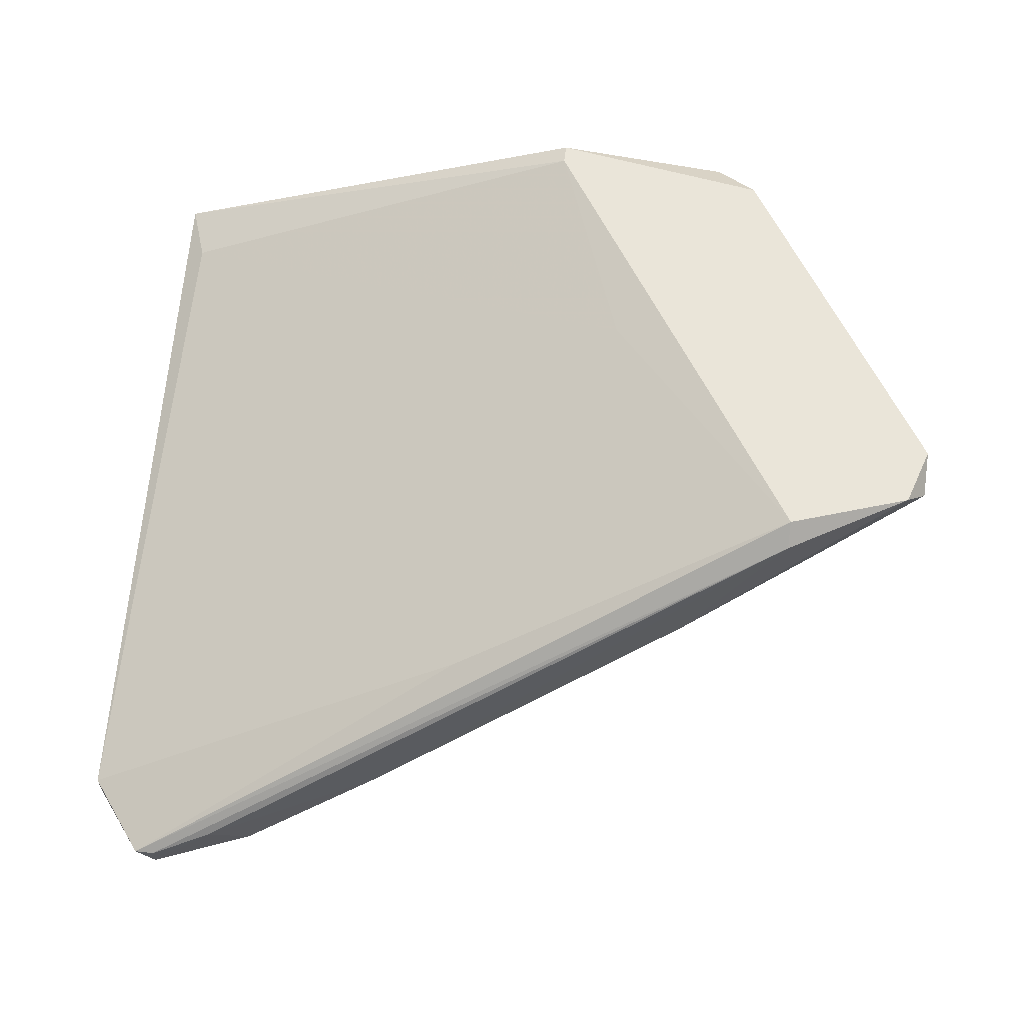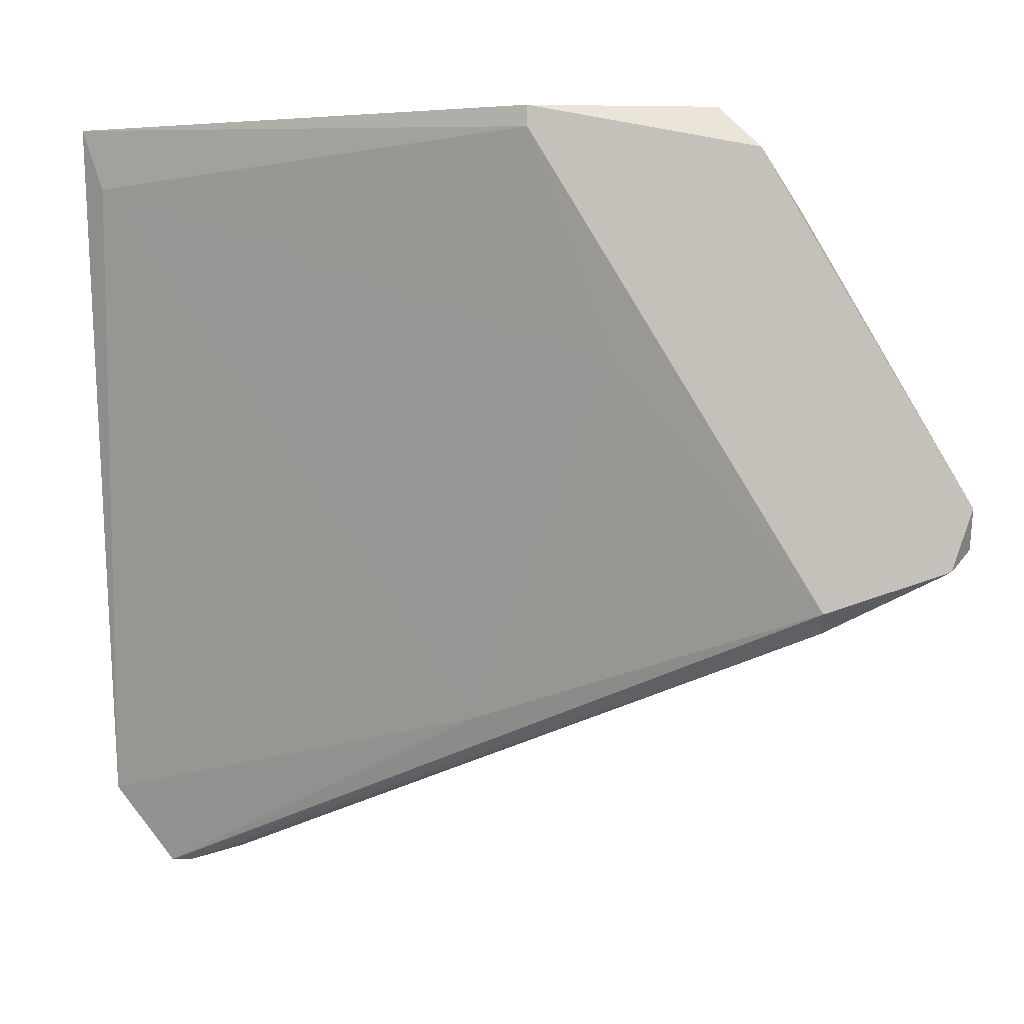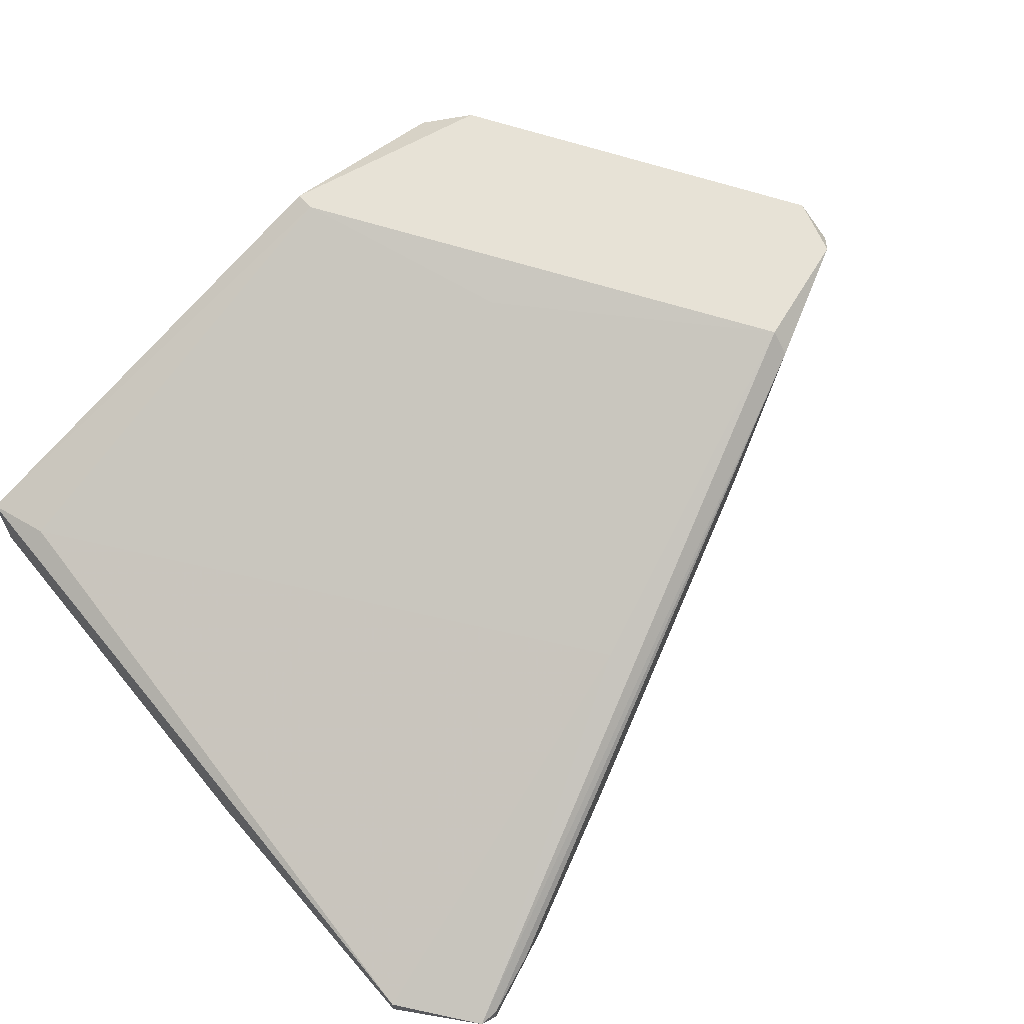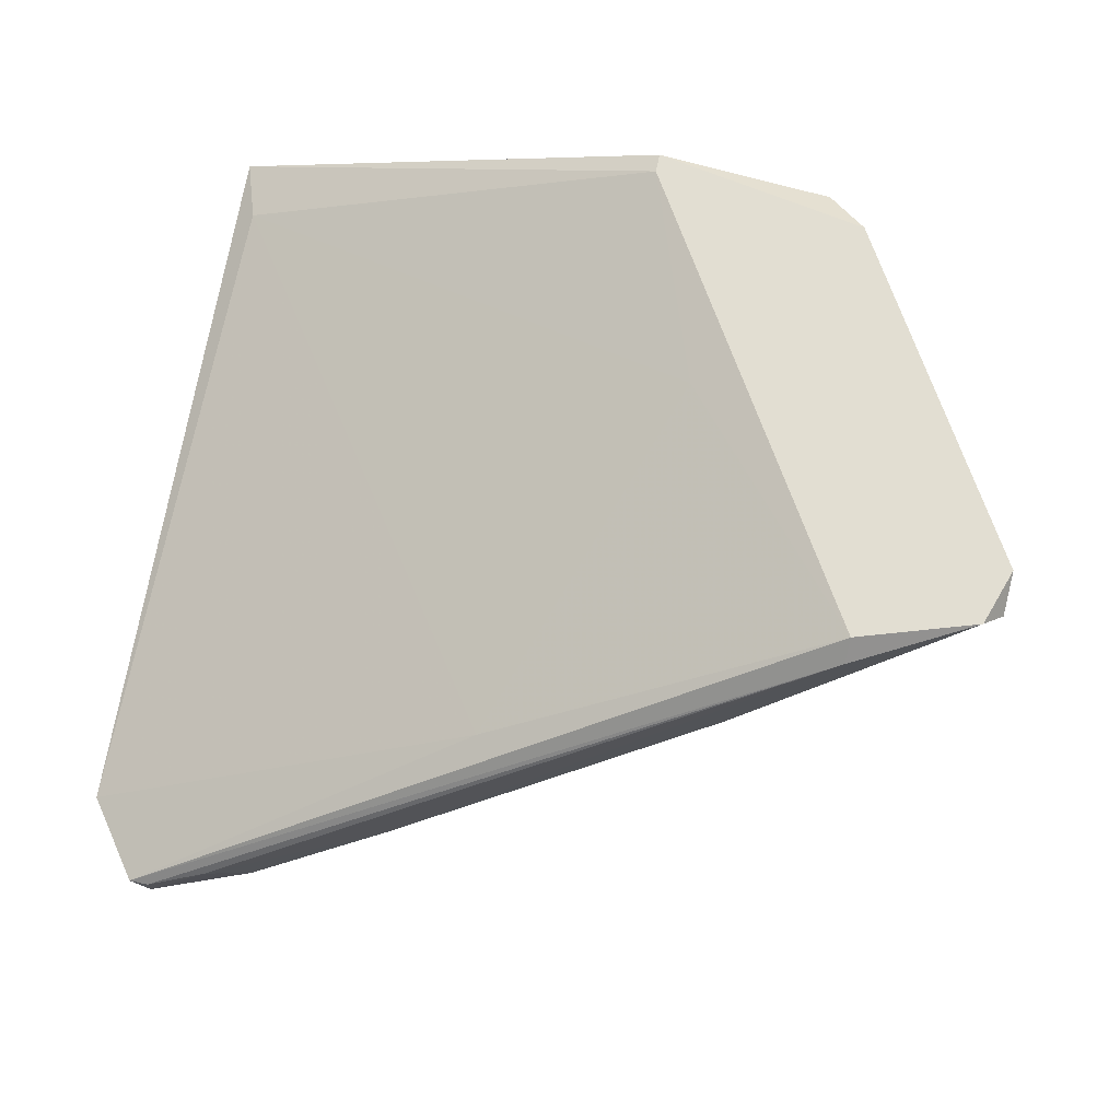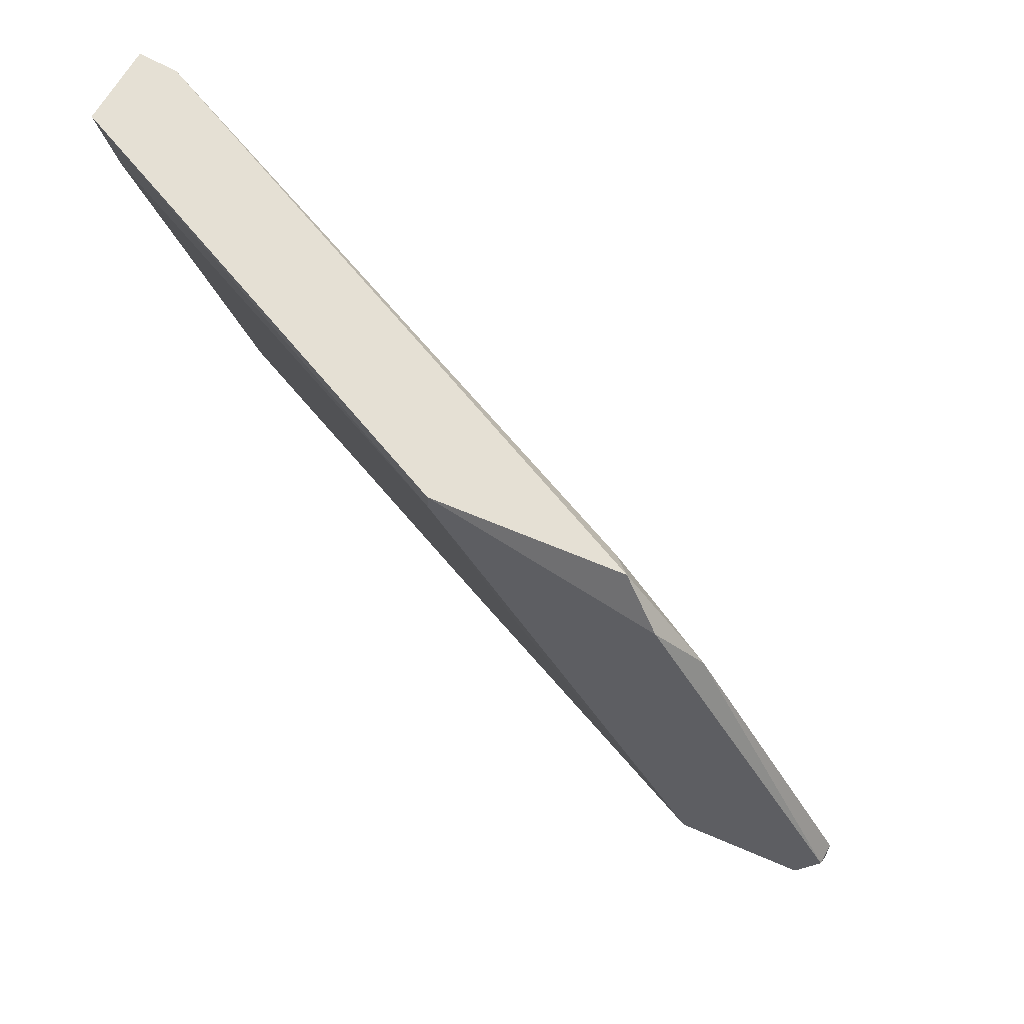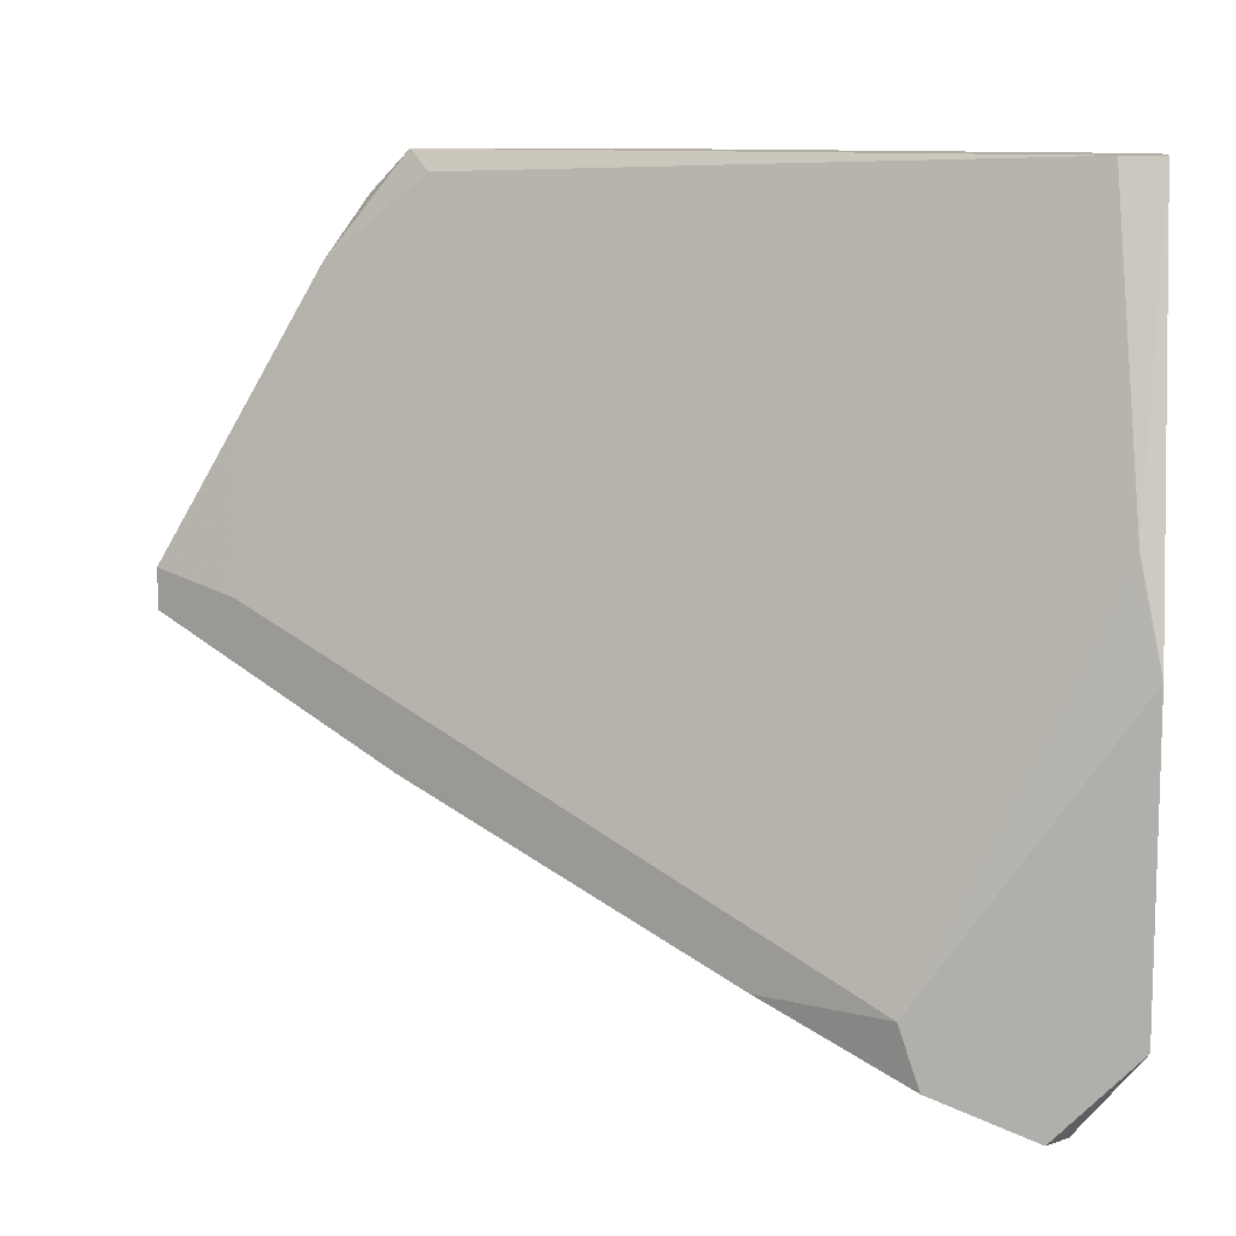
<metadata>
{"format":"obj","ext":"obj","renderer":"f3d","projection":"perspective","resolution":1024,"background":"white","views":[{"elev":58.5,"azim":-173.7,"up":"+Y"},{"elev":2.1,"azim":-178.2,"up":"+Z"},{"elev":63.0,"azim":139.2,"up":"+Y"},{"elev":67.9,"azim":-167.7,"up":"+Y"},{"elev":65.2,"azim":-150.5,"up":"+Z"},{"elev":10.6,"azim":5.3,"up":"+Z"}]}
</metadata>
<code>
v -0.04212 0.000426 -0.02327
v -0.04212 0.000426 -0.02511
v -0.04212 0.001351 -0.02327
v -0.0227 0.001351 -0.0057
v -0.0227 0.001351 -0.006628
v -0.03472 0.000426 -0.01032
v -0.004213 -0.01436 -0.04176
v -0.0264 0.000426 -0.0168
v -0.002362 -0.00697 -0.008474
v -0.002362 -0.01436 -0.01957
v -0.005137 -0.01067 -0.008474
v -0.005137 -0.01529 -0.04176
v -0.005137 -0.01436 -0.04176
v -0.01993 -0.006044 -0.03344
v -0.03009 -0.000498 -0.006628
v -0.04119 0.001351 -0.02604
v -0.007909 -0.01344 -0.04084
v -0.03102 0.000426 -0.0057
v -0.03102 -0.005121 -0.03066
v -0.009757 -0.01529 -0.03991
v -0.03287 0.001351 -0.007553
v -0.03564 0.000426 -0.02881
v -0.03564 0.001351 -0.02789
v -0.01068 -0.01529 -0.03714
v -0.003285 -0.01067 -0.0057
v -0.001434 -0.01067 -0.0057
v -0.001434 -0.00697 -0.0057
v -0.001434 -0.01529 -0.03806
v -0.001434 -0.01529 -0.02419
v -0.001434 -0.01436 -0.03806
v -0.03841 -0.001425 -0.02419
v -0.01623 -0.01252 -0.03714
f 17 20 32
f 23 21 4
f 25 27 4
f 24 12 29
f 30 27 29
f 27 30 9
f 21 23 16
f 4 21 18
f 25 4 18
f 15 25 18
f 27 25 26
f 29 27 26
f 12 24 20
f 16 23 22
f 19 16 22
f 1 24 31
f 24 29 10
f 26 25 10
f 29 26 10
f 23 4 5
f 4 27 5
f 27 9 5
f 12 13 7
f 13 22 7
f 22 23 7
f 29 12 28
f 30 29 28
f 12 7 28
f 7 30 28
f 23 5 8
f 5 9 8
f 21 16 3
f 18 21 6
f 15 18 6
f 1 31 6
f 21 3 6
f 3 1 6
f 25 15 11
f 31 24 11
f 24 10 11
f 10 25 11
f 15 6 11
f 6 31 11
f 9 30 14
f 30 7 14
f 7 23 14
f 23 8 14
f 8 9 14
f 24 1 2
f 16 19 2
f 1 3 2
f 3 16 2
f 13 12 17
f 12 20 17
f 22 13 17
f 22 17 32
f 20 24 32
f 19 22 32
f 24 2 32
f 2 19 32

</code>
